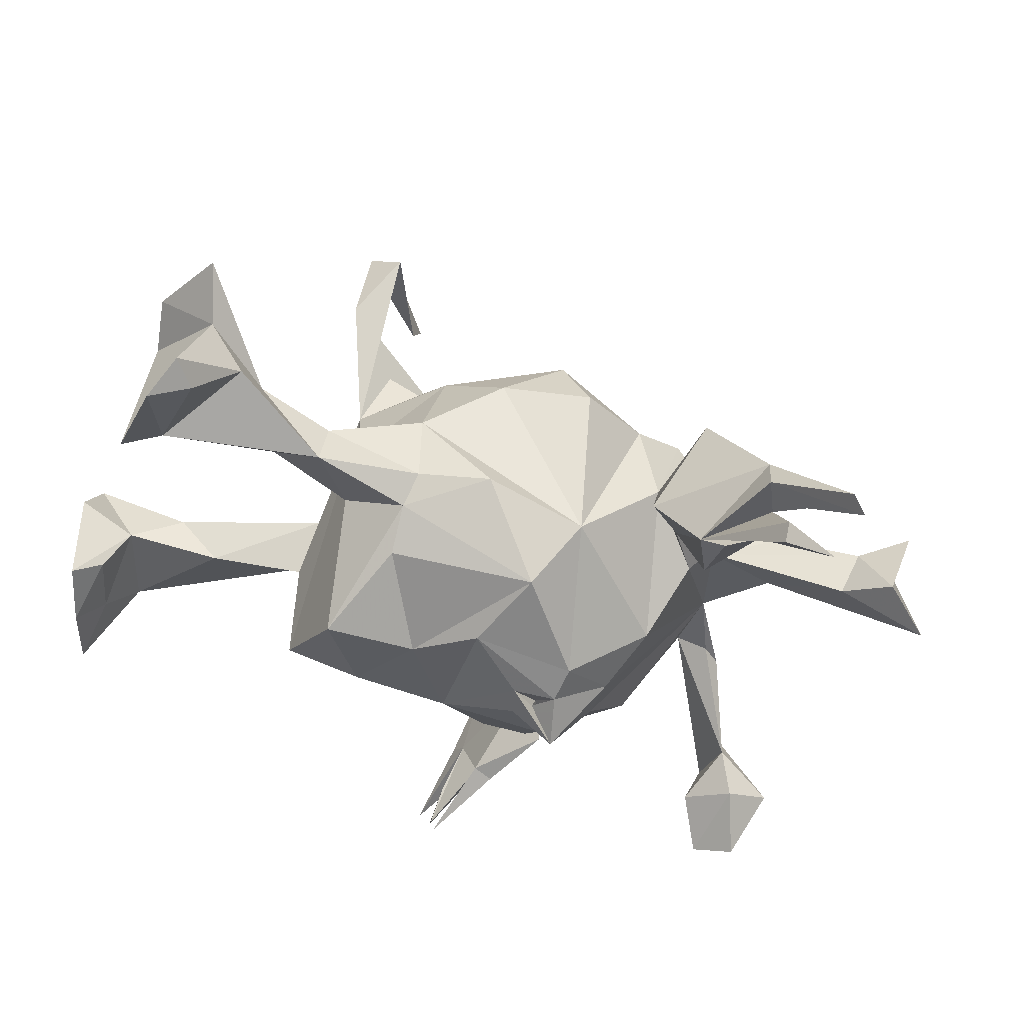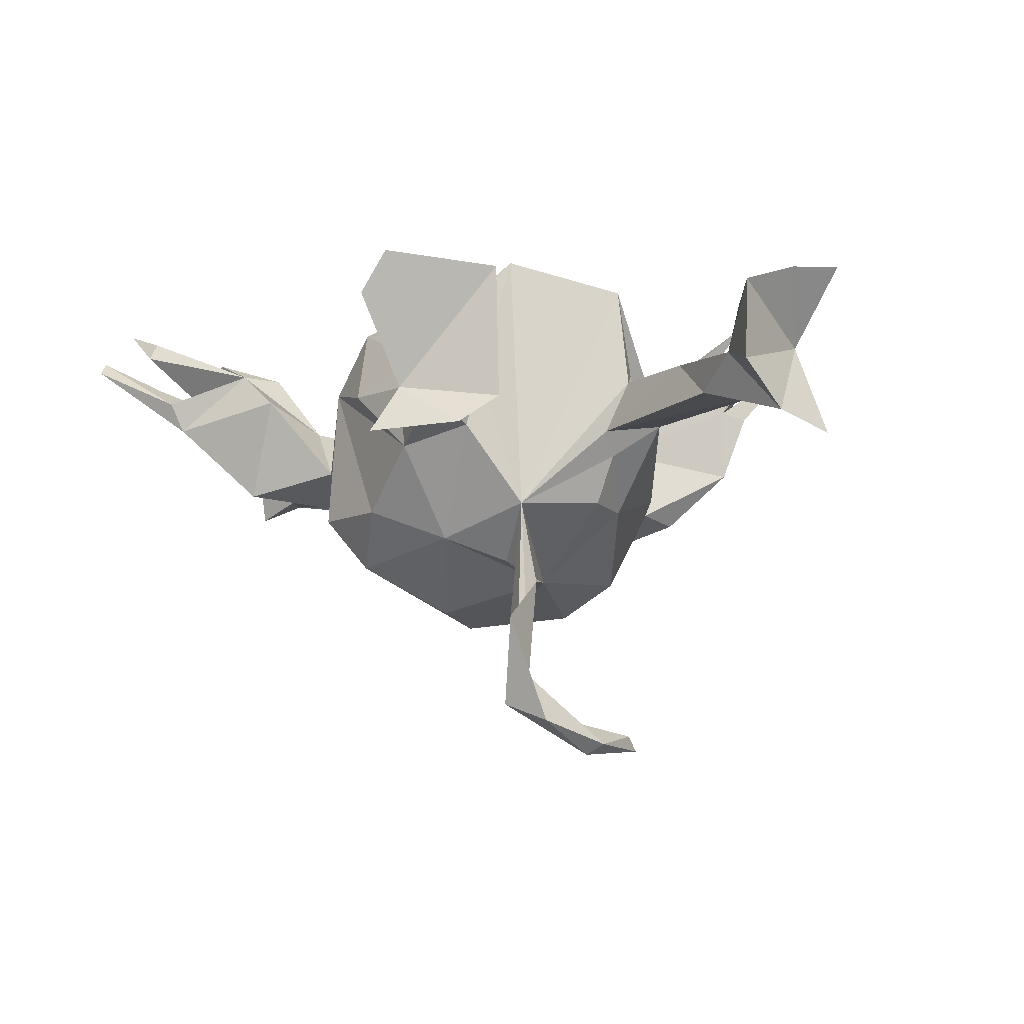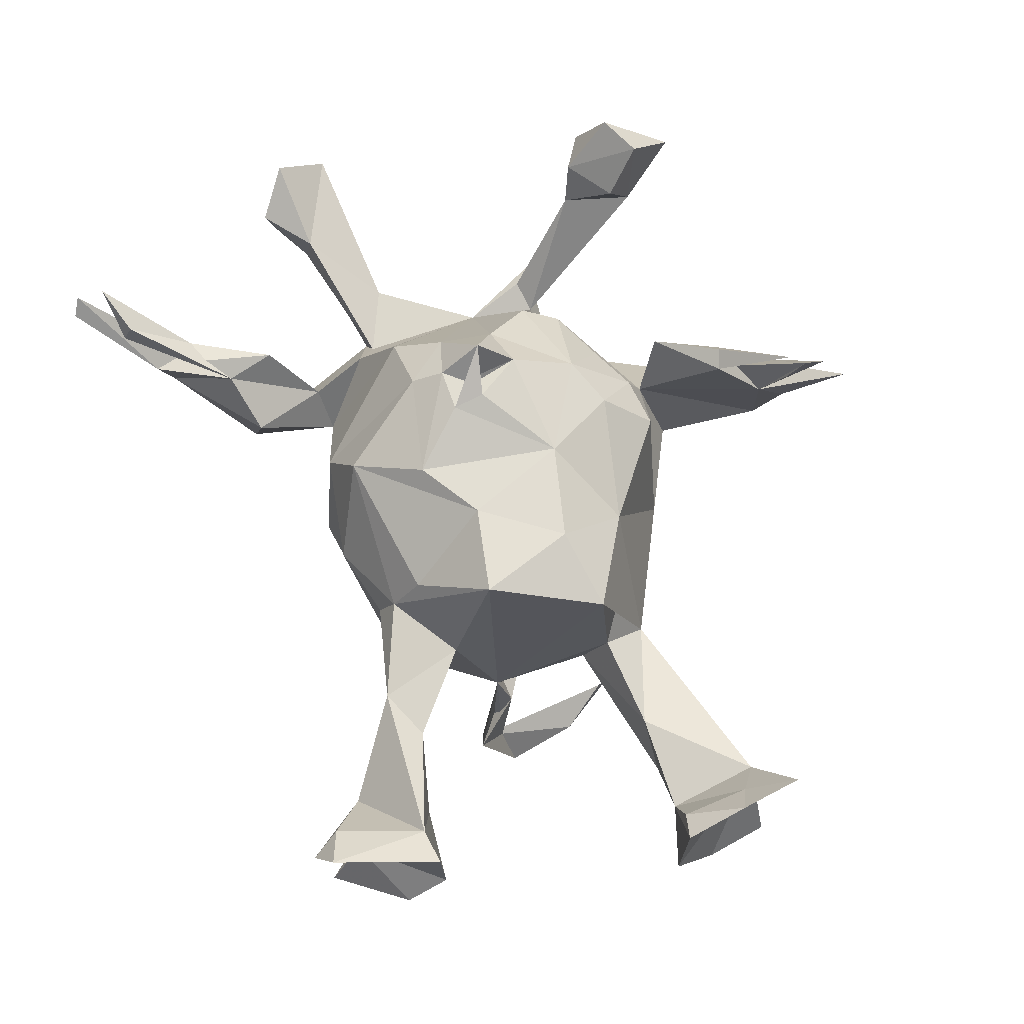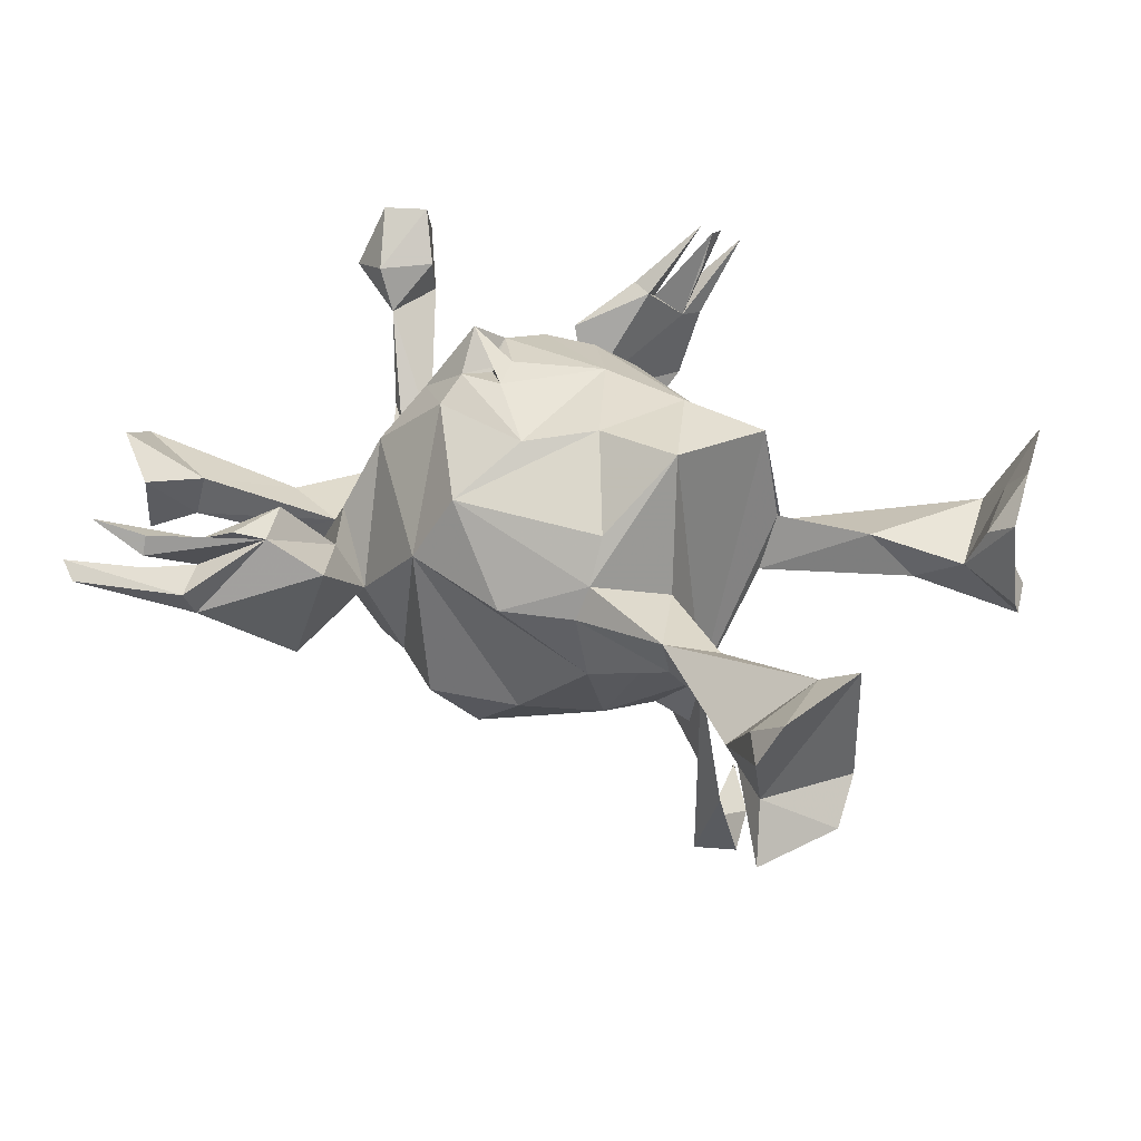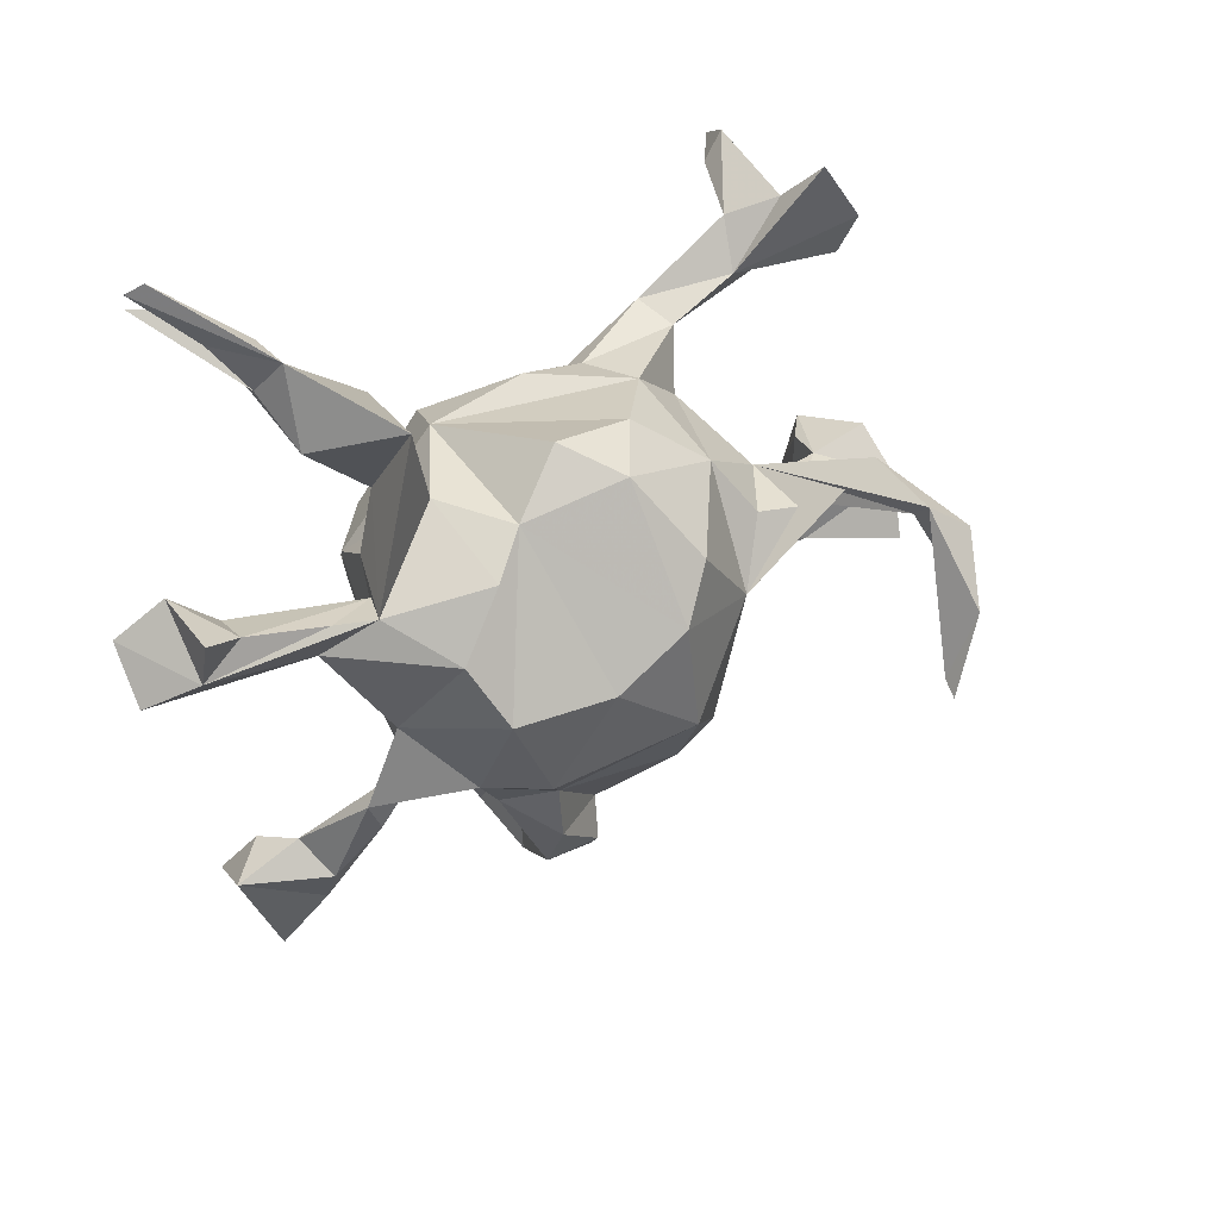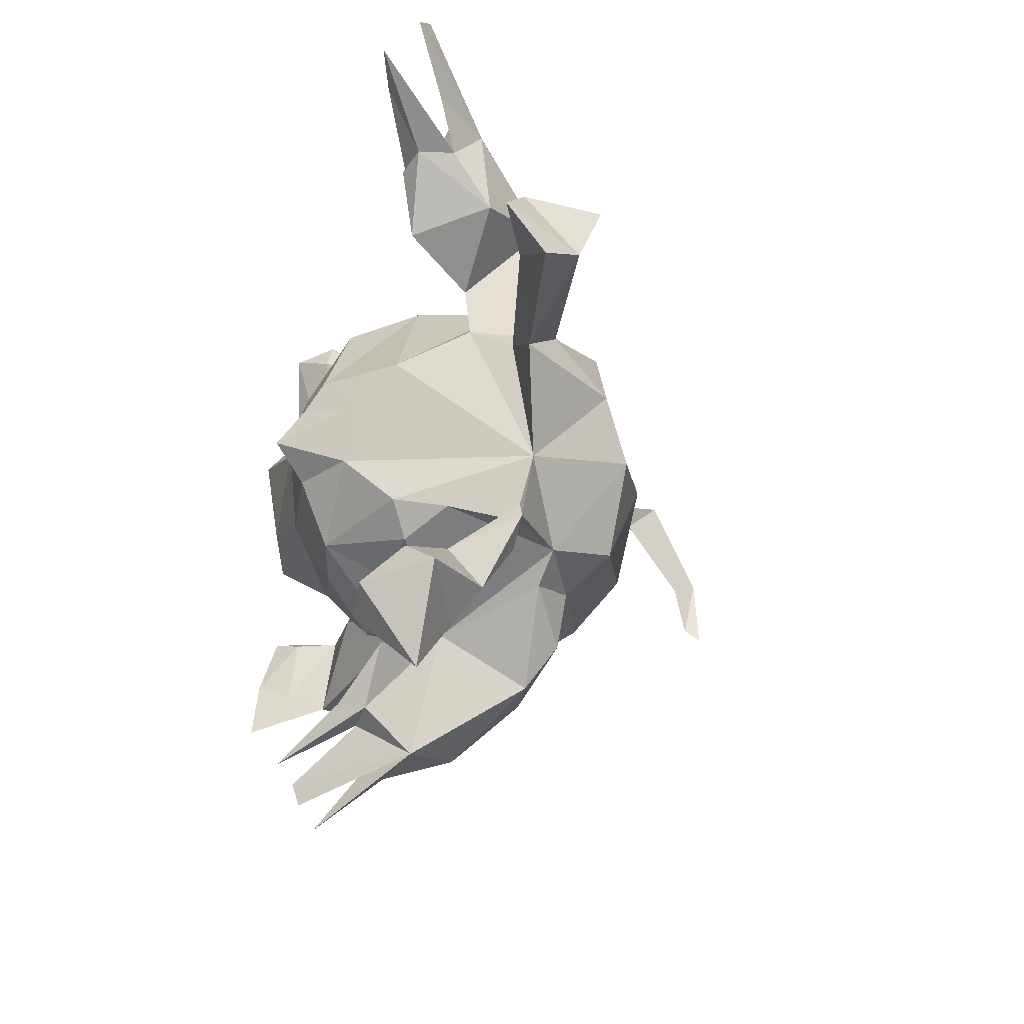
<metadata>
{"format":"obj","ext":"obj","renderer":"f3d","projection":"perspective","resolution":1024,"background":"white","views":[{"elev":52.6,"azim":12.4,"up":"+Y"},{"elev":-6.6,"azim":-123.3,"up":"+Z"},{"elev":72.7,"azim":-115.7,"up":"+Z"},{"elev":41.0,"azim":-161.1,"up":"+Z"},{"elev":26.7,"azim":137.8,"up":"+Y"},{"elev":-28.1,"azim":75.4,"up":"+Y"}]}
</metadata>
<code>
v 0.5752 0.4709 0.1532
v 0.476 0.4285 0.1533
v 0.4819 0.4333 0.2365
v 0.4779 0.3907 0.2565
v 0.4968 0.3984 0.1012
v 0.436 0.3359 0.1213
v 0.5457 0.4307 0.2018
v 0.5563 0.4869 0.1327
v 0.4758 0.4152 0.179
v 0.4402 0.4011 0.06824
v 0.4487 0.3339 0.06786
v 0.3539 0.3008 0.1138
v 0.4334 0.3815 0.02079
v 0.3914 0.3257 0.1361
v 0.3278 0.2932 -0.1005
v 0.4246 0.2595 0.004518
v 0.4128 0.3086 -0.08367
v 0.2757 0.2883 0.05859
v -0.4407 0.4734 0.1619
v 0.6973 0.07007 0.04871
v -0.4063 0.4289 -0.02625
v 0.3646 0.2281 0.1138
v 0.6421 0.1262 0.007892
v -0.4124 0.4963 0.1029
v 0.6999 -0.006555 -0.007131
v 0.3089 0.1751 0.01516
v 0.171 0.2121 0.06145
v 0.2173 0.1585 -0.1775
v 0.6467 0.03567 -0.07145
v 0.2685 0.1722 -0.0588
v 0.6578 0.1037 -0.1013
v -0.421 0.4851 -0.09636
v 0.5856 0.08182 -0.07153
v 0.02631 0.2553 0.03544
v -0.3481 0.4002 0.02923
v 0.1162 0.1871 0.1602
v 0.1393 0.2471 -0.1598
v -0.3916 0.4499 0.1153
v 0.5696 0.07492 -0.004557
v -0.3341 0.324 -0.006446
v -0.4503 0.329 0.1162
v 0.3336 0.08694 0.0127
v -0.08391 0.2405 0.03754
v -0.2305 0.2686 0.007735
v 0.003667 0.2403 -0.1559
v 0.4591 0.06198 -0.09
v -0.5061 0.328 0.1447
v 0.3632 0.05417 -0.04751
v 0.1864 0.04858 0.2123
v 0.4541 0.001095 -0.04932
v -0.3011 0.2648 0.0621
v -0.2254 0.2904 0.07735
v -0.1012 0.1764 0.1448
v -0.4122 0.3069 0.02636
v -0.1022 0.2413 -0.0597
v 0.2884 0.03933 0.117
v 0.08092 0.2062 -0.2407
v 0.3956 0.05509 -0.1063
v 0.2773 0.1017 -0.2068
v -0.1022 0.1645 -0.2035
v -0.5075 0.3914 -0.0859
v 0.2389 -0.02348 0.1802
v 0.108 0.0109 0.2403
v 0.1697 0.004196 0.2382
v -0.09721 0.2192 0.08566
v -0.5096 0.3255 -0.0433
v -0.1805 0.08966 0.2428
v 0.04531 0.09737 0.2156
v -0.1966 0.1837 -0.03197
v 0.06262 0.01199 -0.3354
v 0.3547 -0.1299 -0.08175
v -0.1601 0.1218 0.2415
v 0.1372 -0.036 0.2211
v 0.1727 -0.05918 0.2791
v 0.2171 -0.1012 0.1811
v 0.1339 -0.03127 0.2344
v 0.01215 0.09207 -0.315
v 0.1448 -0.04404 0.2305
v -0.0539 0.04957 0.2248
v -0.1995 0.1596 0.05044
v -0.2333 0.1038 -0.155
v 0.1066 -0.03566 0.2476
v -0.2858 0.1588 -0.3382
v 0.2927 -0.08653 -0.2479
v 0.3348 0.00013 -0.2046
v -0.01241 -0.1029 0.2159
v -0.1583 0.08296 -0.2405
v 0.2851 -0.1944 0.0329
v -0.244 0.08281 -0.2798
v 0.1437 -0.1067 0.2327
v -0.2449 0.1418 -0.4726
v -0.147 -0.05482 0.2267
v -0.1134 -0.01907 -0.2675
v 0.2573 -0.1787 0.1108
v -0.2648 0.1111 -0.4291
v -0.292 -0.06384 0.04482
v 0.1127 -0.1952 0.1866
v 0.3691 -0.2227 -0.05703
v 0.1619 -0.06313 -0.307
v -0.2659 -0.06287 0.1957
v 0.3897 -0.252 -0.05466
v 0.3624 -0.2962 -0.04862
v 0.3201 -0.2246 -0.07022
v 0.2284 -0.2288 0.08553
v -0.2561 -0.09466 0.06316
v 0.2615 -0.2351 -0.1378
v -0.3028 0.1046 -0.4975
v -0.2361 -0.04218 -0.1465
v -0.2594 -0.05563 -0.07233
v 0.4248 -0.3397 0.06333
v -0.2703 0.006096 -0.55
v -0.1952 -0.1128 -0.1548
v 0.2192 -0.2766 -0.1257
v 0.4495 -0.3554 0.1297
v 0.0204 -0.1538 -0.314
v 0.5067 -0.3989 0.09983
v -0.2776 -0.03046 -0.03515
v -0.5996 -0.04166 0.1136
v -0.5014 -0.05126 -0.002938
v 0.0405 -0.2185 0.1679
v -0.2428 -0.09666 -0.5208
v -0.5734 -0.0416 0.04733
v 0.4679 -0.4294 0.1963
v -0.6568 -0.007303 0.02278
v 0.144 -0.2577 0.08902
v 0.1611 -0.258 -0.186
v 0.2175 -0.2094 -0.2409
v 0.4051 -0.3841 0.007608
v -0.001917 -0.2841 0.09607
v -0.2826 -0.133 -0.02029
v -0.4324 -0.05946 0.05043
v -0.6567 -0.07247 -0.04756
v -0.2878 -0.01488 -0.5334
v 0.08691 -0.3147 -0.004613
v -0.005582 -0.2393 -0.2464
v 0.3766 -0.3979 0.1275
v -0.6379 -0.02628 0.1463
v 0.1194 -0.3528 0.09606
v 0.1447 -0.3406 -0.1755
v -0.1362 -0.1581 0.1399
v -0.5114 -0.1531 0.001037
v -0.4295 -0.1382 0.01067
v 0.3907 -0.4412 0.04888
v 0.07182 -0.2817 0.09926
v -0.08545 -0.263 -0.1141
v 0.0374 -0.3423 -0.1221
v -0.5719 -0.1737 0.06615
v -0.05977 -0.1949 -0.2612
v 0.4053 -0.453 0.1915
v -0.6055 -0.1395 0.1245
v -0.6361 -0.1179 0.1755
v -0.2359 -0.1153 -0.5445
v -0.634 -0.2072 0.186
v 0.4302 -0.5294 0.1059
v 0.1327 -0.4094 -0.1274
v -0.6489 -0.1691 -0.07363
v 0.01863 -0.45 0.1118
v 0.0442 -0.4979 0.03041
v 0.04523 -0.404 -0.1375
v -0.02131 -0.4759 0.06786
v 0.04539 -0.4287 0.1457
v 0.01777 -0.4152 0.1384
v -0.03884 -0.5031 0.2228
v -0.01785 -0.4795 -0.04823
v -0.04213 -0.5062 0.1419
v 0.06273 -0.4371 0.107
v -0.04117 -0.5093 0.05511
v -0.08221 -0.5877 0.1546
v -0.05032 -0.5292 0.1951
v -0.1285 -0.585 0.2337
v -0.05641 -0.5591 0.1829
v -0.0441 -0.5577 0.1308
f 67 79 53
f 36 53 79
f 88 71 94
f 75 94 71
f 104 88 94
f 103 71 88
f 13 1 5
f 10 5 1
f 10 1 8
f 13 8 1
f 101 98 110
f 103 110 98
f 128 101 110
f 71 103 98
f 143 110 103
f 128 102 101
f 103 101 102
f 143 102 128
f 143 103 102
f 116 143 128
f 136 110 143
f 116 128 110
f 114 116 110
f 29 20 25
f 39 25 20
f 151 118 137
f 122 137 118
f 147 151 137
f 150 118 151
f 150 153 147
f 151 147 153
f 92 67 100
f 81 100 67
f 140 92 100
f 92 79 67
f 86 79 92
f 86 92 140
f 130 140 100
f 62 56 49
f 27 49 56
f 64 62 49
f 71 56 62
f 36 49 27
f 30 27 56
f 140 120 86
f 97 86 120
f 129 120 140
f 63 68 86
f 79 86 68
f 82 63 86
f 64 68 63
f 76 73 63
f 64 63 73
f 74 76 63
f 90 73 76
f 78 64 73
f 49 68 64
f 36 68 49
f 79 68 36
f 145 129 140
f 144 120 129
f 153 150 151
f 91 81 95
f 89 95 81
f 93 81 83
f 91 83 81
f 89 83 95
f 107 95 83
f 93 83 89
f 21 61 66
f 40 66 61
f 47 21 66
f 133 91 95
f 107 83 91
f 133 95 107
f 111 107 91
f 121 133 152
f 111 152 133
f 111 121 152
f 91 133 121
f 91 121 111
f 107 111 133
f 81 69 60
f 55 60 69
f 87 81 60
f 75 74 90
f 78 90 74
f 97 75 90
f 62 74 75
f 71 62 75
f 64 74 62
f 149 114 136
f 110 136 114
f 143 149 136
f 123 114 149
f 154 149 143
f 123 149 154
f 123 116 114
f 154 116 123
f 143 116 154
f 165 171 169
f 158 169 171
f 163 161 162
f 138 162 161
f 157 163 162
f 166 161 163
f 160 168 158
f 167 158 168
f 138 161 166
f 157 166 163
f 21 40 32
f 61 32 40
f 61 21 32
f 35 40 21
f 70 99 115
f 127 115 99
f 93 70 115
f 99 70 28
f 57 28 70
f 84 99 28
f 37 28 57
f 77 57 70
f 112 93 148
f 115 148 93
f 145 112 148
f 108 93 112
f 135 148 115
f 77 70 93
f 60 57 77
f 45 57 60
f 93 60 77
f 87 60 93
f 89 87 93
f 81 87 89
f 108 81 93
f 80 69 81
f 54 40 44
f 52 44 40
f 24 35 21
f 52 40 35
f 132 141 156
f 147 156 141
f 147 132 156
f 119 141 132
f 66 40 54
f 41 66 54
f 38 35 24
f 24 21 19
f 47 19 21
f 127 99 84
f 106 127 84
f 85 84 28
f 59 85 28
f 71 84 85
f 58 85 59
f 135 115 126
f 127 126 115
f 146 135 126
f 27 28 37
f 45 37 57
f 145 148 135
f 27 37 45
f 55 27 45
f 130 112 145
f 55 45 60
f 147 131 122
f 119 122 131
f 150 147 122
f 130 131 147
f 118 150 122
f 71 48 42
f 58 42 48
f 56 71 42
f 50 48 71
f 48 39 33
f 23 33 39
f 46 48 33
f 50 39 48
f 33 23 31
f 29 31 23
f 29 33 31
f 26 12 18
f 13 18 12
f 11 7 6
f 9 6 7
f 16 11 6
f 2 7 11
f 12 10 13
f 8 13 10
f 11 10 12
f 12 2 11
f 9 2 12
f 7 2 9
f 6 9 12
f 11 13 5
f 10 11 5
f 16 13 11
f 14 6 12
f 22 16 6
f 14 22 6
f 26 16 22
f 12 26 22
f 15 16 26
f 58 26 42
f 30 42 26
f 18 30 26
f 56 42 30
f 134 106 88
f 103 88 106
f 104 134 88
f 113 106 134
f 126 106 113
f 155 113 134
f 158 155 134
f 166 158 134
f 15 13 16
f 101 71 98
f 25 39 50
f 106 71 101
f 106 101 103
f 20 23 39
f 29 25 50
f 58 29 50
f 20 29 23
f 124 147 137
f 124 137 122
f 41 47 66
f 41 19 47
f 38 19 41
f 38 24 19
f 46 33 29
f 58 46 29
f 85 58 50
f 48 46 58
f 84 71 106
f 85 50 71
f 132 147 124
f 155 159 139
f 146 139 159
f 113 155 139
f 164 159 155
f 126 113 139
f 146 126 139
f 127 106 126
f 15 26 58
f 164 146 159
f 30 18 15
f 13 15 18
f 134 146 164
f 140 130 145
f 36 27 34
f 55 34 27
f 43 34 55
f 44 43 55
f 65 34 43
f 112 130 109
f 117 109 130
f 108 112 109
f 52 43 44
f 69 44 55
f 141 117 130
f 142 141 130
f 119 117 141
f 81 109 117
f 27 30 28
f 59 28 30
f 90 86 97
f 144 97 120
f 90 78 73
f 76 64 78
f 76 78 82
f 74 82 78
f 90 76 82
f 86 90 82
f 74 63 82
f 160 165 169
f 160 171 165
f 160 167 168
f 164 158 167
f 76 74 64
f 158 166 157
f 30 58 59
f 15 58 30
f 145 135 146
f 134 145 146
f 81 108 109
f 80 44 69
f 138 166 134
f 125 134 104
f 97 125 104
f 144 134 125
f 97 104 94
f 12 22 14
f 162 138 134
f 164 160 134
f 162 134 160
f 167 160 164
f 155 158 164
f 129 134 144
f 145 134 129
f 97 144 125
f 157 162 160
f 169 157 160
f 169 158 157
f 158 171 160
f 94 75 97
f 65 36 34
f 53 36 65
f 67 53 65
f 52 65 43
f 80 67 65
f 80 65 52
f 96 130 105
f 100 105 130
f 100 96 105
f 131 130 96
f 117 131 96
f 117 96 81
f 100 81 96
f 67 80 81
f 51 80 52
f 147 142 130
f 141 142 147
f 51 44 80
f 54 44 51
f 51 41 54
f 132 124 122
f 119 132 122
f 41 35 38
f 52 35 41
f 51 52 41
f 119 131 117

</code>
